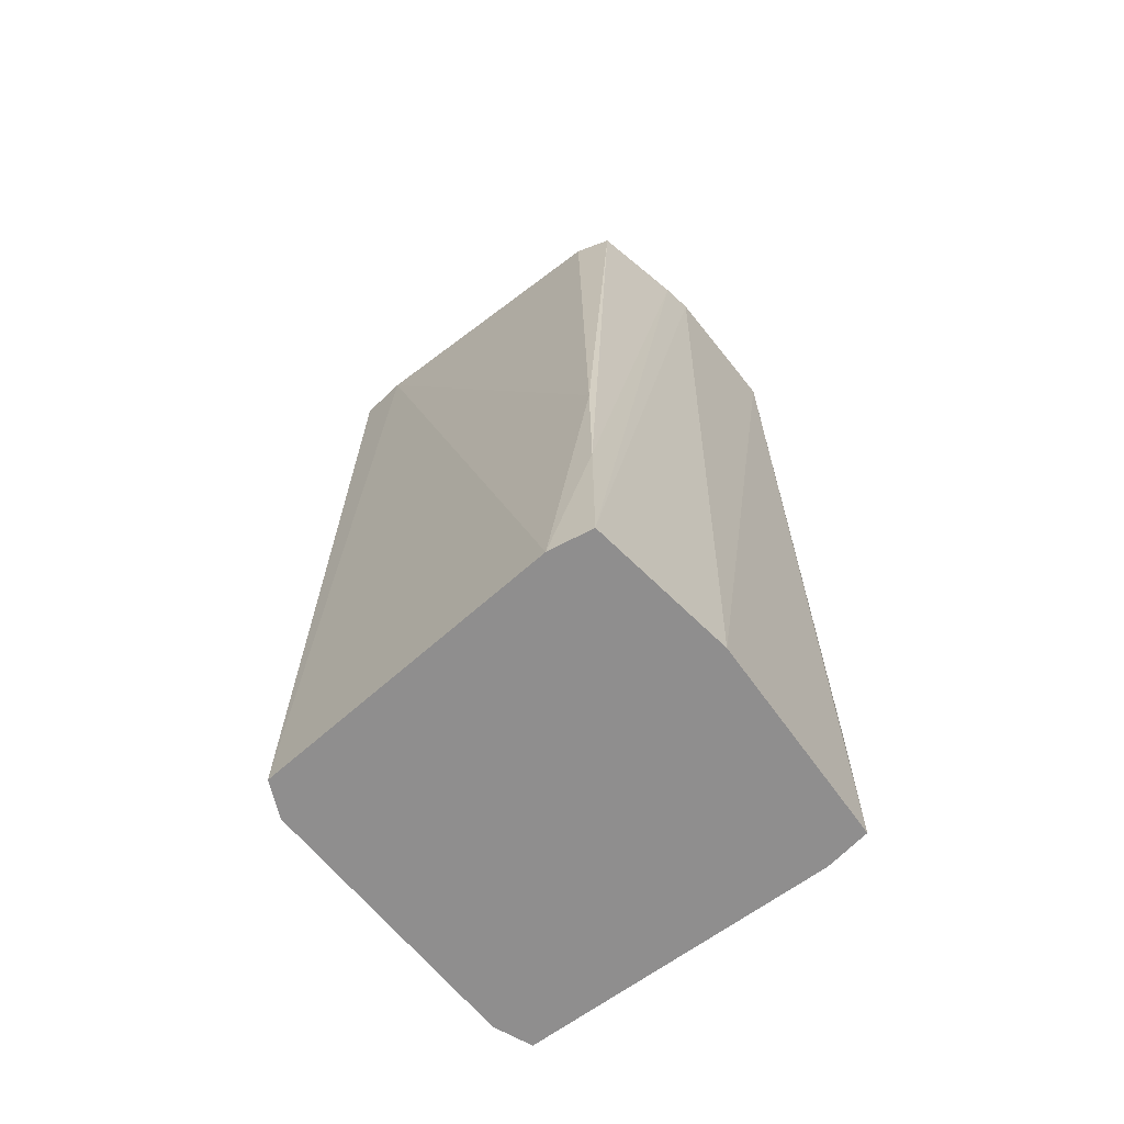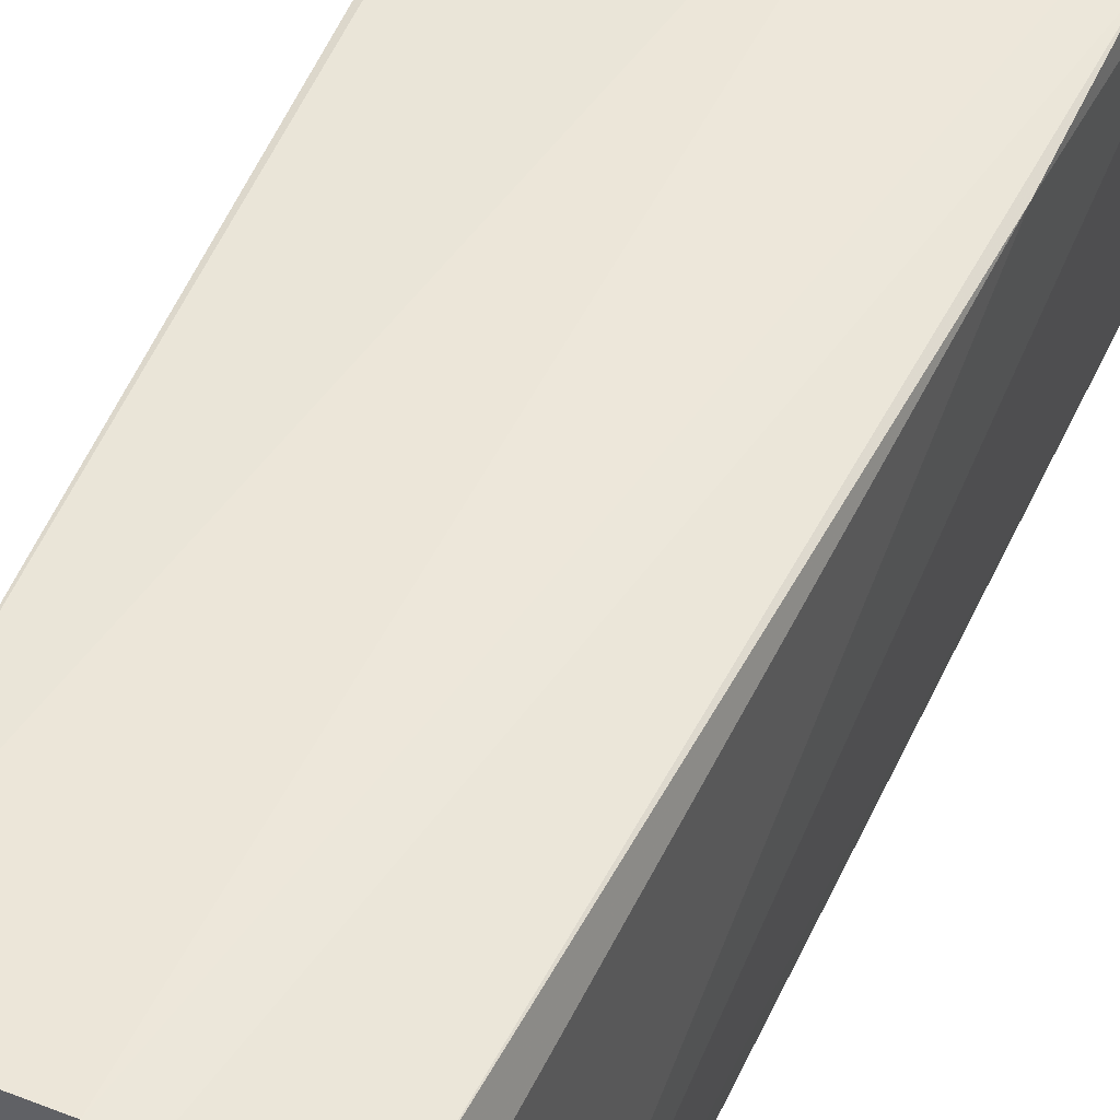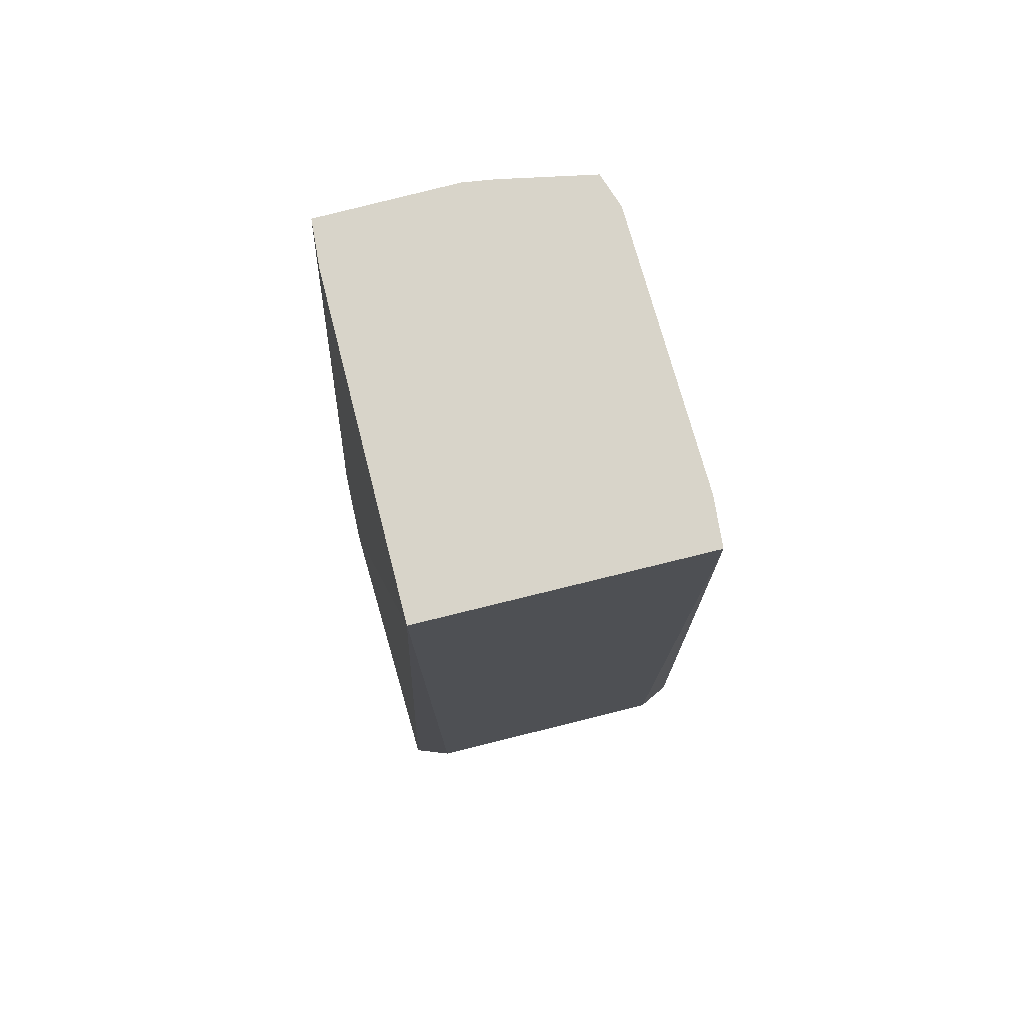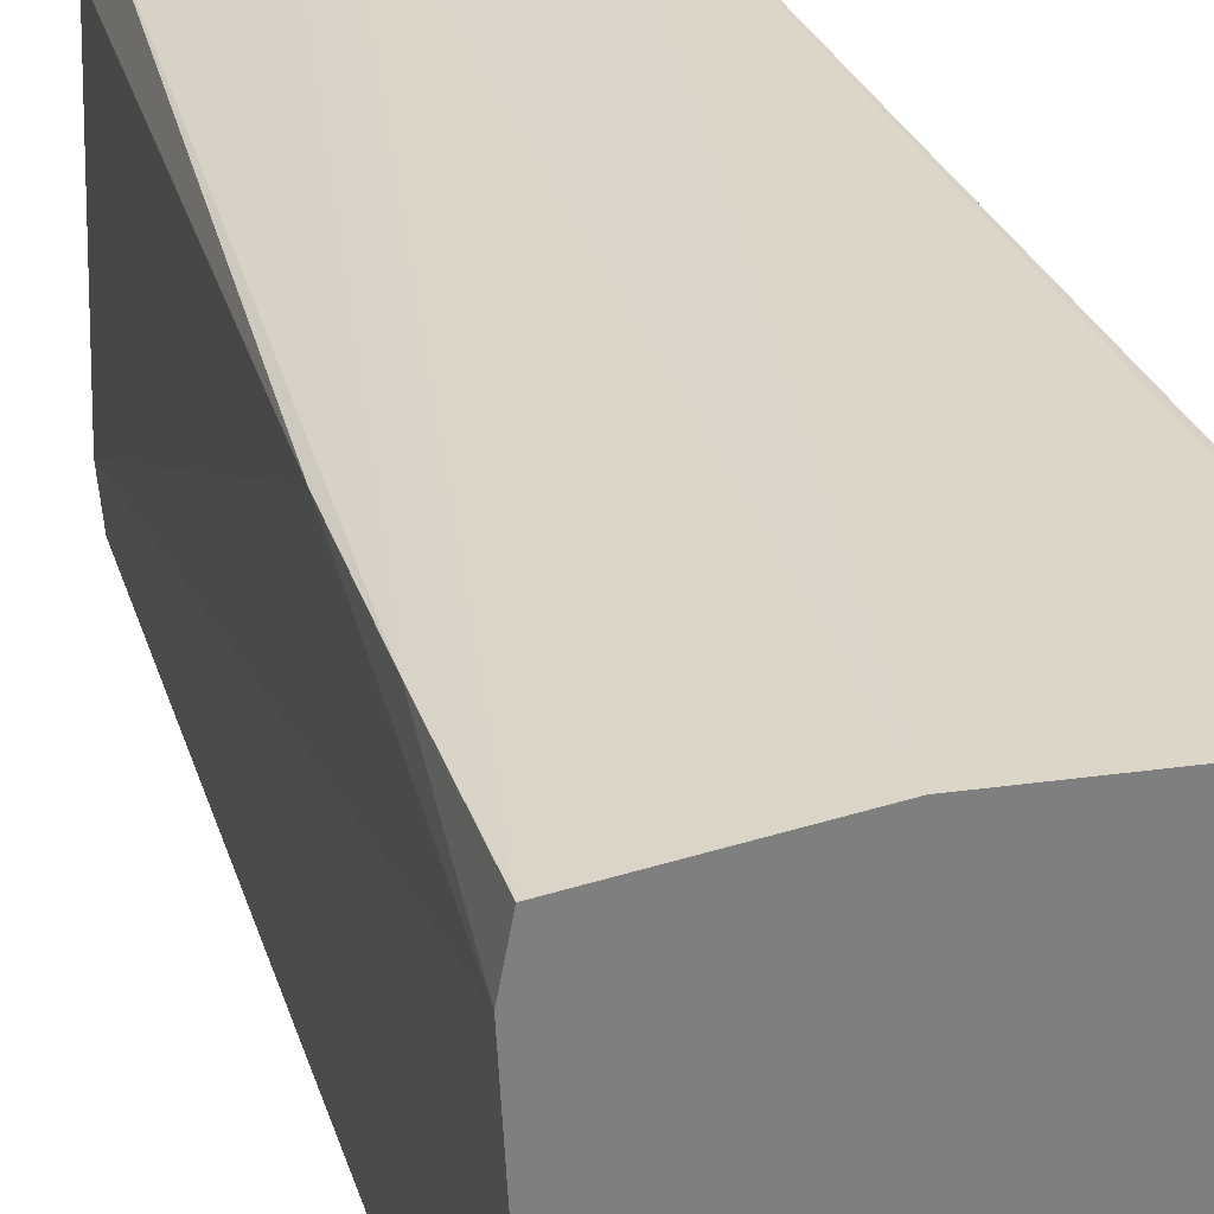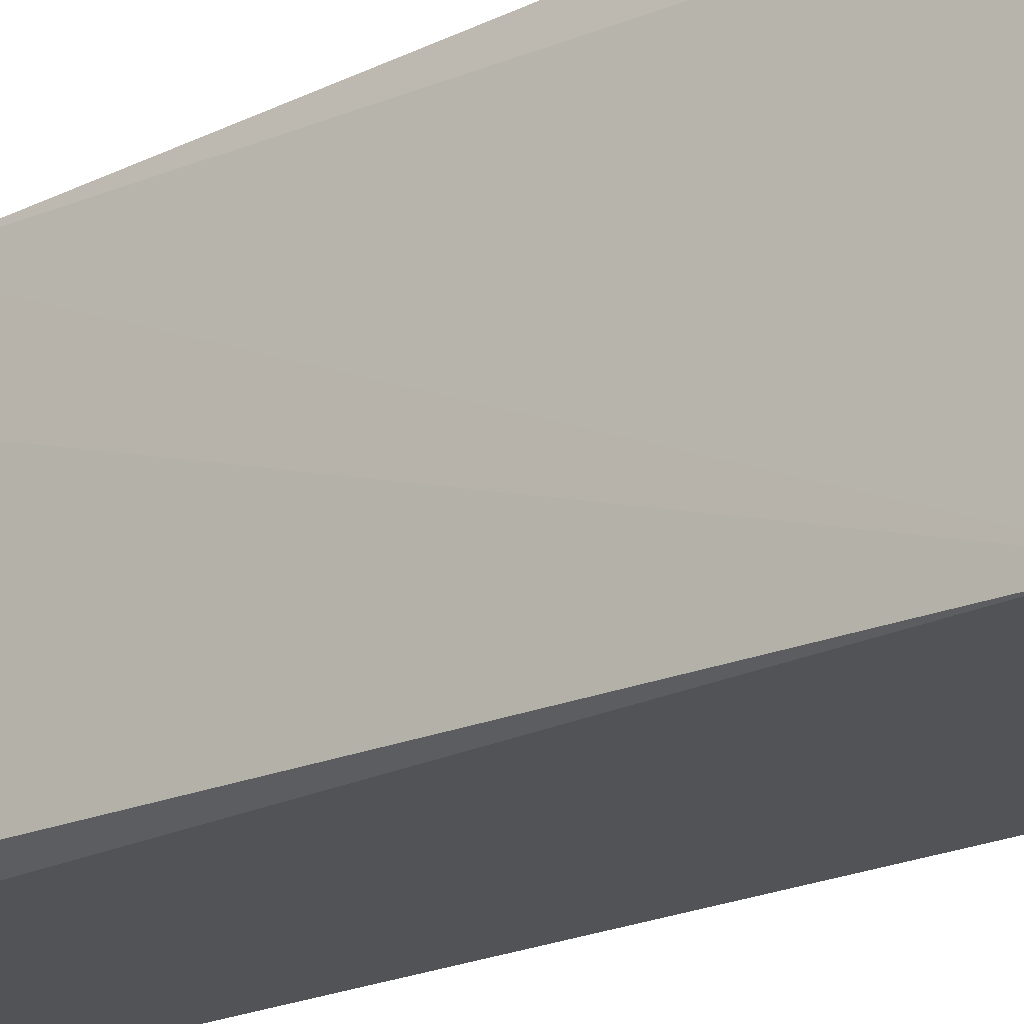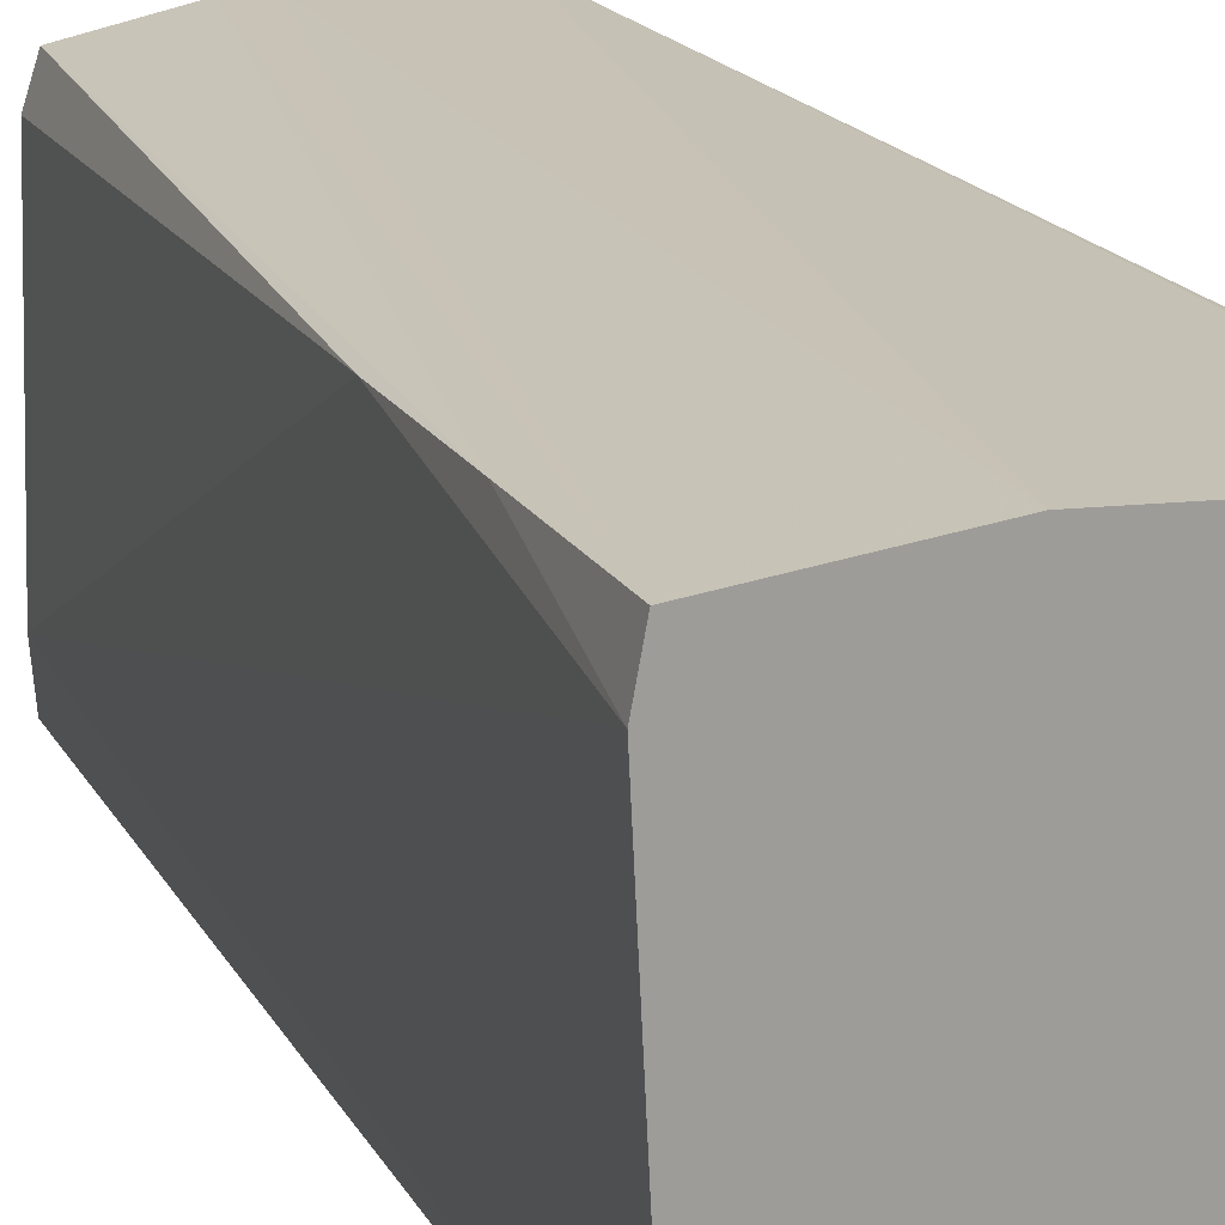
<metadata>
{"format":"obj","ext":"obj","renderer":"f3d","projection":"perspective","resolution":1024,"background":"white","views":[{"elev":-65.0,"azim":129.1,"up":"+Z"},{"elev":51.2,"azim":23.2,"up":"+Y"},{"elev":75.6,"azim":-13.9,"up":"+Z"},{"elev":30.1,"azim":162.9,"up":"+Y"},{"elev":-22.6,"azim":-49.5,"up":"+Y"},{"elev":19.1,"azim":158.0,"up":"+Y"}]}
</metadata>
<code>
v 0.03426 0.02484 -0.1003
v 0.03275 0.03274 -0.1003
v 0.02441 0.03362 -0.1003
v 0.005543 0.03561 -0.1003
v -0.03333 0.03307 -0.1003
v -0.03447 0.02482 -0.1003
v -0.03222 -0.03224 -0.1003
v -0.02533 -0.03483 -0.1003
v 0.02507 -0.0348 -0.1003
v 0.0314 -0.03166 -0.1003
v 0.03242 0.0324 -0.07108
v -0.03332 0.03306 -0.07108
v 0.03163 0.03162 -0.04191
v -0.03197 0.03171 -0.04191
v 0.02508 0.02506 0.07477
v 0.02293 0.03159 0.07477
v 0.005445 0.03499 0.07477
v -0.0001199 0.03577 0.07477
v -0.02595 0.03542 0.07477
v -0.02655 0.02629 0.07477
v -0.02611 -0.03592 0.07477
v 0.02587 -0.0359 0.07477
v 0.02663 -0.02688 0.07477
f 18 4 19
f 7 21 6
f 7 8 21
f 5 19 4
f 21 8 22
f 3 4 18
f 18 2 3
f 6 21 12
f 12 5 6
f 19 5 12
f 17 2 18
f 16 22 15
f 15 22 23
f 9 22 8
f 21 20 14
f 14 12 21
f 14 20 19
f 19 12 14
f 11 17 16
f 2 17 11
f 1 2 11
f 13 23 1
f 13 15 23
f 1 11 13
f 16 15 13
f 13 11 16
f 22 9 10
f 23 22 10
f 10 9 2
f 1 23 10
f 10 2 1
f 18 19 17
f 17 20 21
f 19 20 17
f 21 22 17
f 17 22 16
f 9 7 6
f 4 3 9
f 8 7 9
f 6 5 9
f 9 5 4
f 9 3 2

</code>
